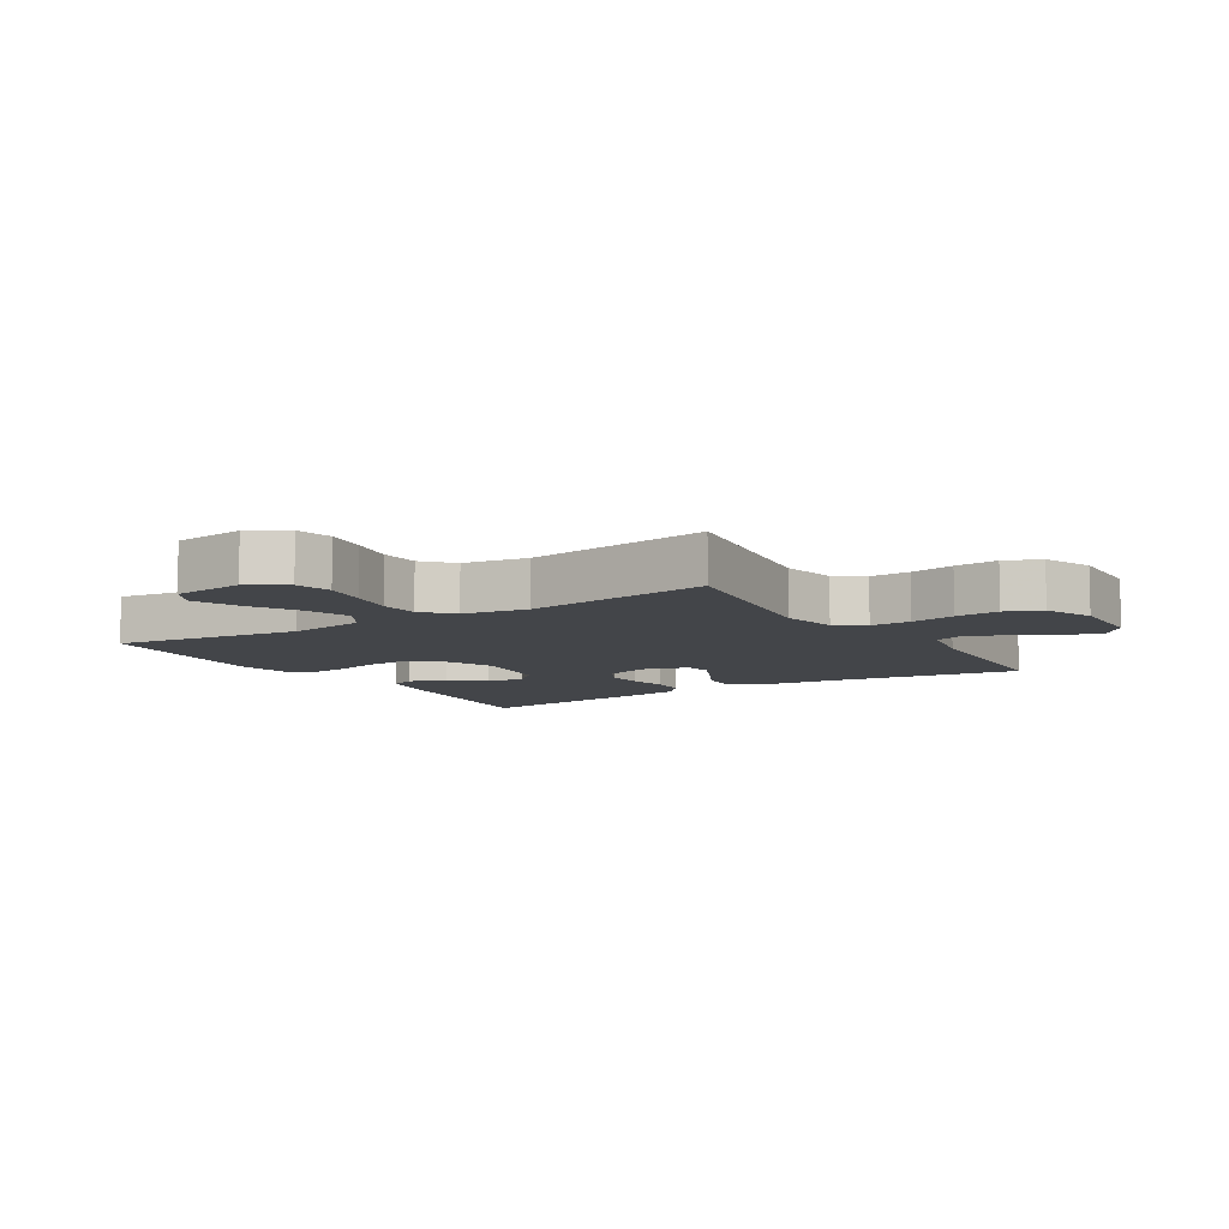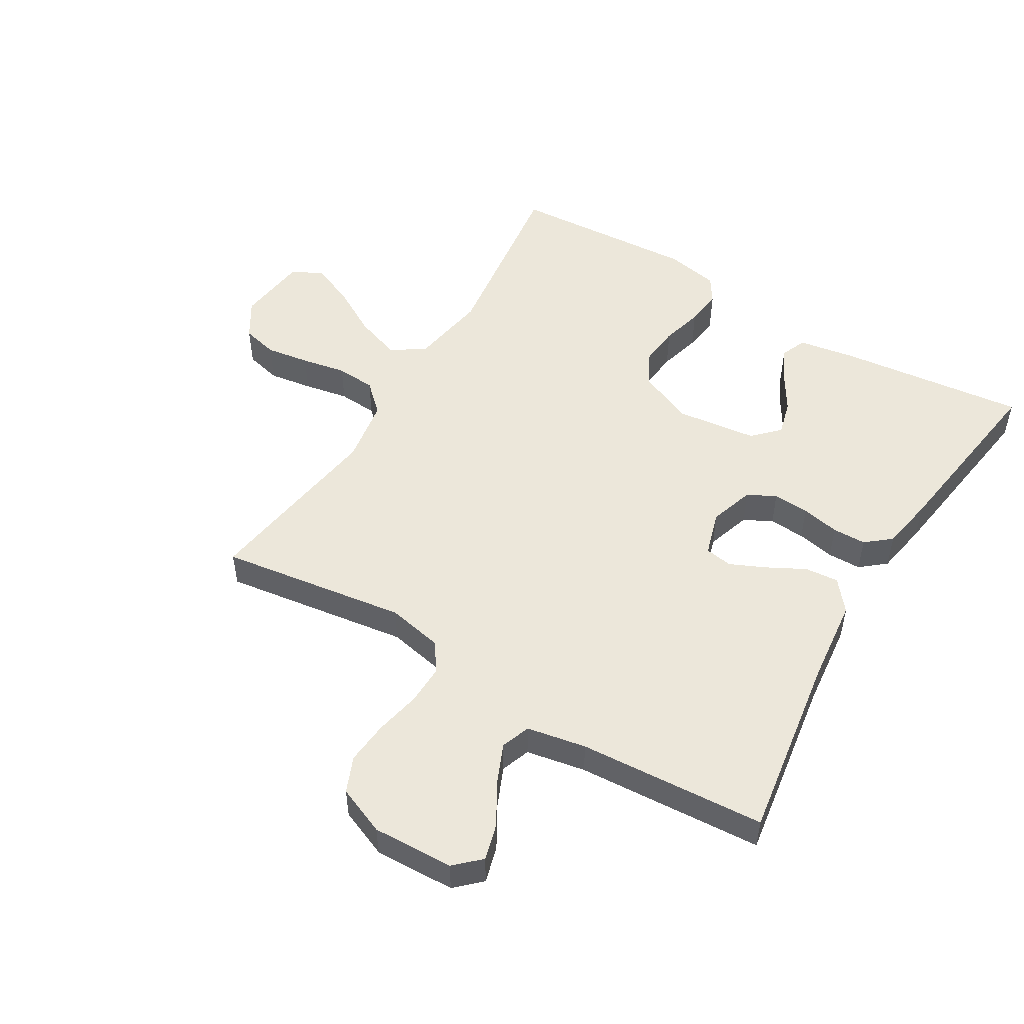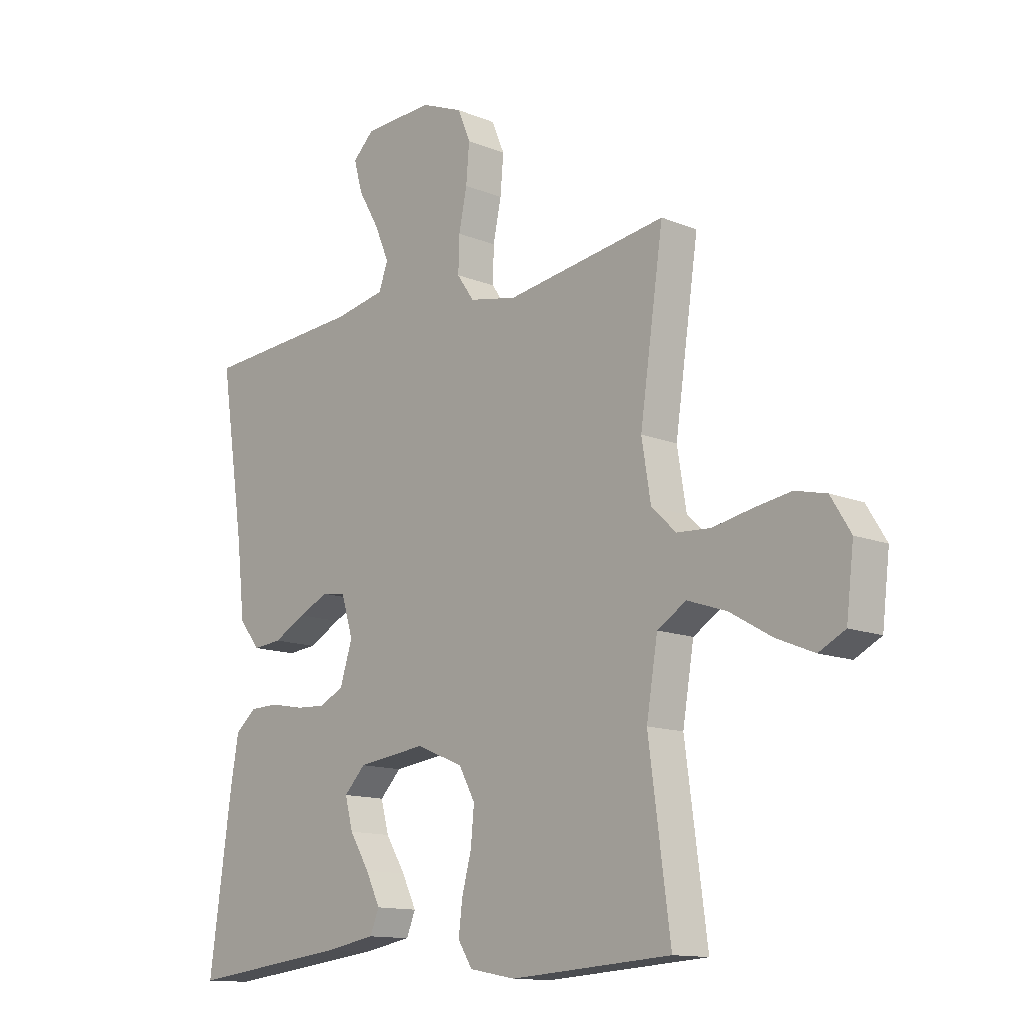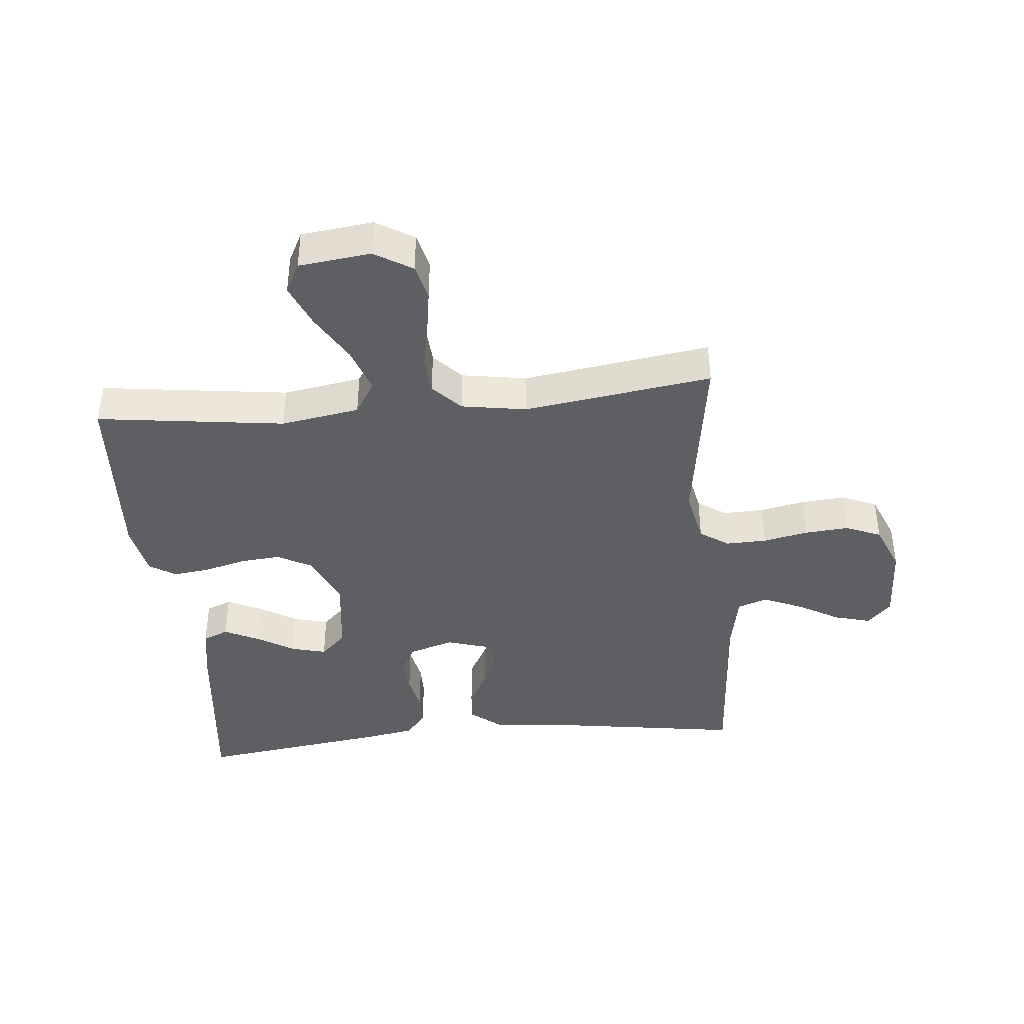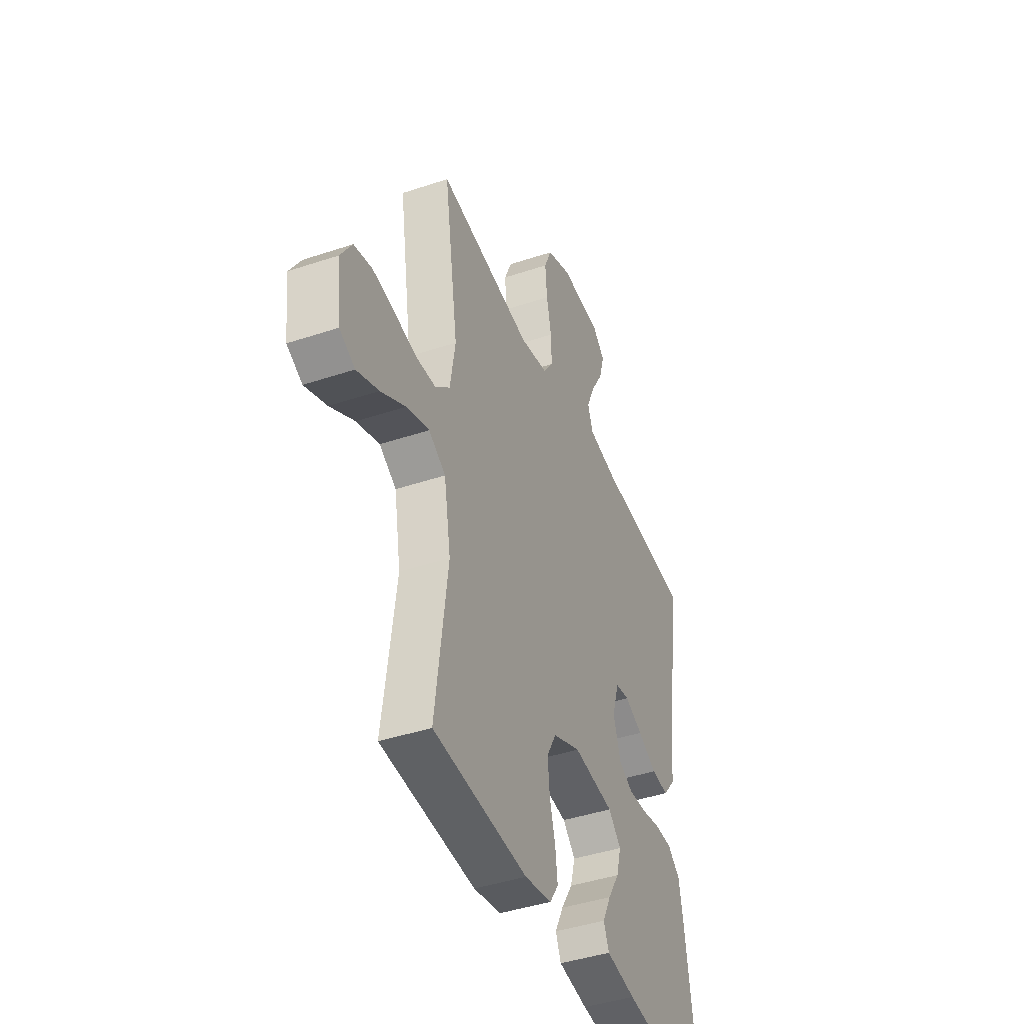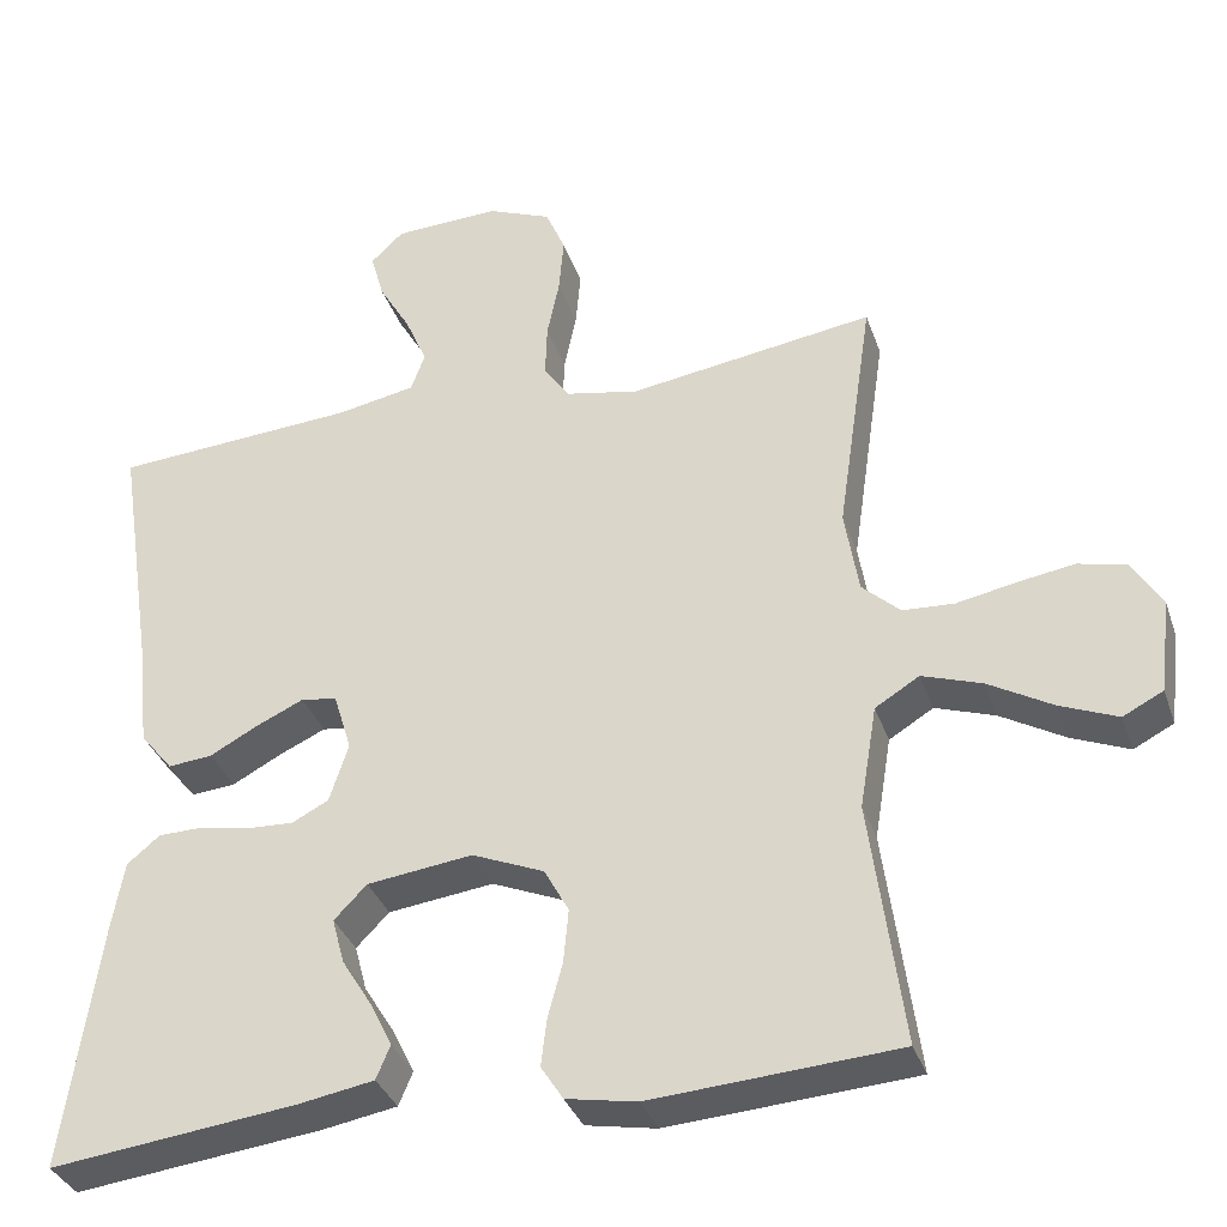
<metadata>
{"format":"obj","ext":"obj","renderer":"f3d","projection":"perspective","resolution":1024,"background":"white","views":[{"elev":-8.6,"azim":-58.0,"up":"+Y"},{"elev":51.2,"azim":31.1,"up":"+Y"},{"elev":-13.1,"azim":-132.8,"up":"+Z"},{"elev":-40.2,"azim":-84.5,"up":"+Y"},{"elev":-42.6,"azim":-68.2,"up":"+Z"},{"elev":-34.8,"azim":-162.2,"up":"+Z"}]}
</metadata>
<code>
v -0.5 0.07 -0.5
v -0.46 0.07 -0.2
v -0.481 0.07 -0.074
v -0.535 0.07 -0.041
v -0.608 0.07 -0.066
v -0.686 0.07 -0.111
v -0.756 0.07 -0.14
v -0.805 0.07 -0.115
v -0.819 0.07 0
v -0.782 0.07 0.06
v -0.724 0.07 0.074
v -0.654 0.07 0.063
v -0.582 0.07 0.049
v -0.519 0.07 0.053
v -0.473 0.07 0.096
v -0.456 0.07 0.2
v -0.5 0.07 0.5
v -0.2 0.07 0.456
v -0.111 0.07 0.474
v -0.079 0.07 0.52
v -0.081 0.07 0.585
v -0.096 0.07 0.657
v -0.102 0.07 0.727
v -0.078 0.07 0.784
v 0 0.07 0.816
v 0.13 0.07 0.811
v 0.17 0.07 0.773
v 0.154 0.07 0.715
v 0.115 0.07 0.648
v 0.088 0.07 0.585
v 0.105 0.07 0.538
v 0.2 0.07 0.52
v 0.5 0.07 0.5
v 0.454 0.07 0.2
v 0.439 0.07 0.065
v 0.399 0.07 0.016
v 0.345 0.07 0.021
v 0.285 0.07 0.053
v 0.228 0.07 0.079
v 0.184 0.07 0.072
v 0.162 0.07 0
v 0.185 0.07 -0.072
v 0.23 0.07 -0.095
v 0.288 0.07 -0.092
v 0.349 0.07 -0.08
v 0.403 0.07 -0.081
v 0.443 0.07 -0.114
v 0.458 0.07 -0.2
v 0.5 0.07 -0.5
v 0.2 0.07 -0.465
v 0.107 0.07 -0.449
v 0.09 0.07 -0.408
v 0.117 0.07 -0.353
v 0.154 0.07 -0.293
v 0.169 0.07 -0.237
v 0.129 0.07 -0.196
v 0 0.07 -0.18
v -0.088 0.07 -0.217
v -0.118 0.07 -0.272
v -0.112 0.07 -0.337
v -0.094 0.07 -0.404
v -0.087 0.07 -0.462
v -0.114 0.07 -0.504
v -0.2 0.07 -0.52
v -0.5 0 -0.5
v -0.46 0 -0.2
v -0.481 0 -0.074
v -0.535 0 -0.041
v -0.608 0 -0.066
v -0.686 0 -0.111
v -0.756 0 -0.14
v -0.805 0 -0.115
v -0.819 0 0
v -0.782 0 0.06
v -0.724 0 0.074
v -0.654 0 0.063
v -0.582 0 0.049
v -0.519 0 0.053
v -0.473 0 0.096
v -0.456 0 0.2
v -0.5 0 0.5
v -0.2 0 0.456
v -0.111 0 0.474
v -0.079 0 0.52
v -0.081 0 0.585
v -0.096 0 0.657
v -0.102 0 0.727
v -0.078 0 0.784
v 0 0 0.816
v 0.13 0 0.811
v 0.17 0 0.773
v 0.154 0 0.715
v 0.115 0 0.648
v 0.088 0 0.585
v 0.105 0 0.538
v 0.2 0 0.52
v 0.5 0 0.5
v 0.454 0 0.2
v 0.439 0 0.065
v 0.399 0 0.016
v 0.345 0 0.021
v 0.285 0 0.053
v 0.228 0 0.079
v 0.184 0 0.072
v 0.162 0 0
v 0.185 0 -0.072
v 0.23 0 -0.095
v 0.288 0 -0.092
v 0.349 0 -0.08
v 0.403 0 -0.081
v 0.443 0 -0.114
v 0.458 0 -0.2
v 0.5 0 -0.5
v 0.2 0 -0.465
v 0.107 0 -0.449
v 0.09 0 -0.408
v 0.117 0 -0.353
v 0.154 0 -0.293
v 0.169 0 -0.237
v 0.129 0 -0.196
v 0 0 -0.18
v -0.088 0 -0.217
v -0.118 0 -0.272
v -0.112 0 -0.337
v -0.094 0 -0.404
v -0.087 0 -0.462
v -0.114 0 -0.504
v -0.2 0 -0.52
f 64 1 2
f 63 64 2
f 62 63 2
f 61 62 2
f 60 61 2
f 59 60 2 3
f 58 59 3 4
f 57 58 4
f 56 57 4
f 52 53 54
f 51 52 54
f 50 51 54
f 49 50 54
f 48 49 54
f 47 48 54
f 46 47 54
f 45 46 54
f 44 45 54
f 43 44 54 55
f 42 43 55 56
f 36 37 38
f 35 36 38
f 34 35 38
f 34 38 39
f 33 34 39
f 32 33 39
f 31 32 39 40
f 27 28 29
f 26 27 29
f 25 26 29
f 24 25 29
f 23 24 29
f 22 23 29
f 21 22 29
f 20 21 29 30
f 31 40 41
f 30 31 41
f 20 30 41
f 19 20 41
f 11 12 13
f 10 11 13
f 9 10 13
f 8 9 13
f 7 8 13
f 6 7 13
f 5 6 13
f 4 5 13 14
f 42 56 4
f 41 42 4
f 19 41 4
f 18 19 4
f 4 14 15
f 18 4 15
f 18 15 16
f 16 17 18
f 66 65 128
f 66 128 127
f 66 127 126
f 66 126 125
f 66 125 124
f 67 66 124 123
f 68 67 123 122
f 68 122 121
f 68 121 120
f 118 117 116
f 118 116 115
f 118 115 114
f 118 114 113
f 118 113 112
f 118 112 111
f 118 111 110
f 118 110 109
f 118 109 108
f 119 118 108 107
f 120 119 107 106
f 102 101 100
f 102 100 99
f 102 99 98
f 103 102 98
f 103 98 97
f 103 97 96
f 104 103 96 95
f 93 92 91
f 93 91 90
f 93 90 89
f 93 89 88
f 93 88 87
f 93 87 86
f 93 86 85
f 94 93 85 84
f 105 104 95
f 105 95 94
f 105 94 84
f 105 84 83
f 77 76 75
f 77 75 74
f 77 74 73
f 77 73 72
f 77 72 71
f 77 71 70
f 77 70 69
f 78 77 69 68
f 68 120 106
f 68 106 105
f 68 105 83
f 68 83 82
f 79 78 68
f 79 68 82
f 80 79 82
f 82 81 80
f 1 65 66 2
f 2 66 67 3
f 3 67 68 4
f 4 68 69 5
f 5 69 70 6
f 6 70 71 7
f 7 71 72 8
f 8 72 73 9
f 9 73 74 10
f 10 74 75 11
f 11 75 76 12
f 12 76 77 13
f 13 77 78 14
f 14 78 79 15
f 15 79 80 16
f 16 80 81 17
f 17 81 82 18
f 18 82 83 19
f 19 83 84 20
f 20 84 85 21
f 21 85 86 22
f 22 86 87 23
f 23 87 88 24
f 24 88 89 25
f 25 89 90 26
f 26 90 91 27
f 27 91 92 28
f 28 92 93 29
f 29 93 94 30
f 30 94 95 31
f 31 95 96 32
f 32 96 97 33
f 33 97 98 34
f 34 98 99 35
f 35 99 100 36
f 36 100 101 37
f 37 101 102 38
f 38 102 103 39
f 39 103 104 40
f 40 104 105 41
f 41 105 106 42
f 42 106 107 43
f 43 107 108 44
f 44 108 109 45
f 45 109 110 46
f 46 110 111 47
f 47 111 112 48
f 48 112 113 49
f 49 113 114 50
f 50 114 115 51
f 51 115 116 52
f 52 116 117 53
f 53 117 118 54
f 54 118 119 55
f 55 119 120 56
f 56 120 121 57
f 57 121 122 58
f 58 122 123 59
f 59 123 124 60
f 60 124 125 61
f 61 125 126 62
f 62 126 127 63
f 63 127 128 64
f 64 128 65 1

</code>
